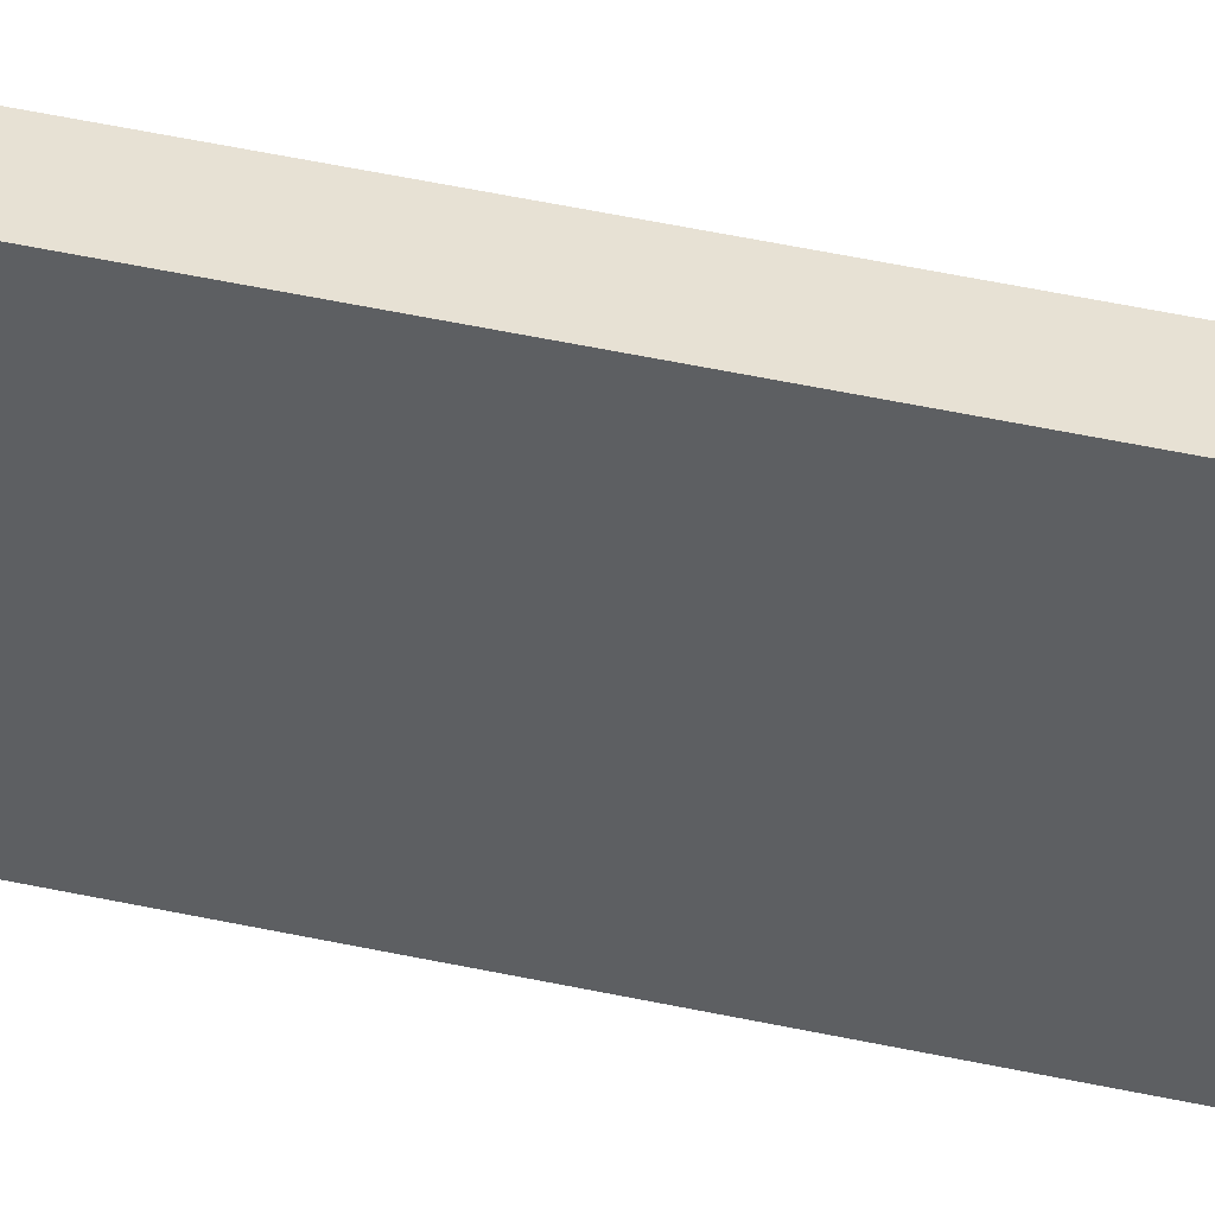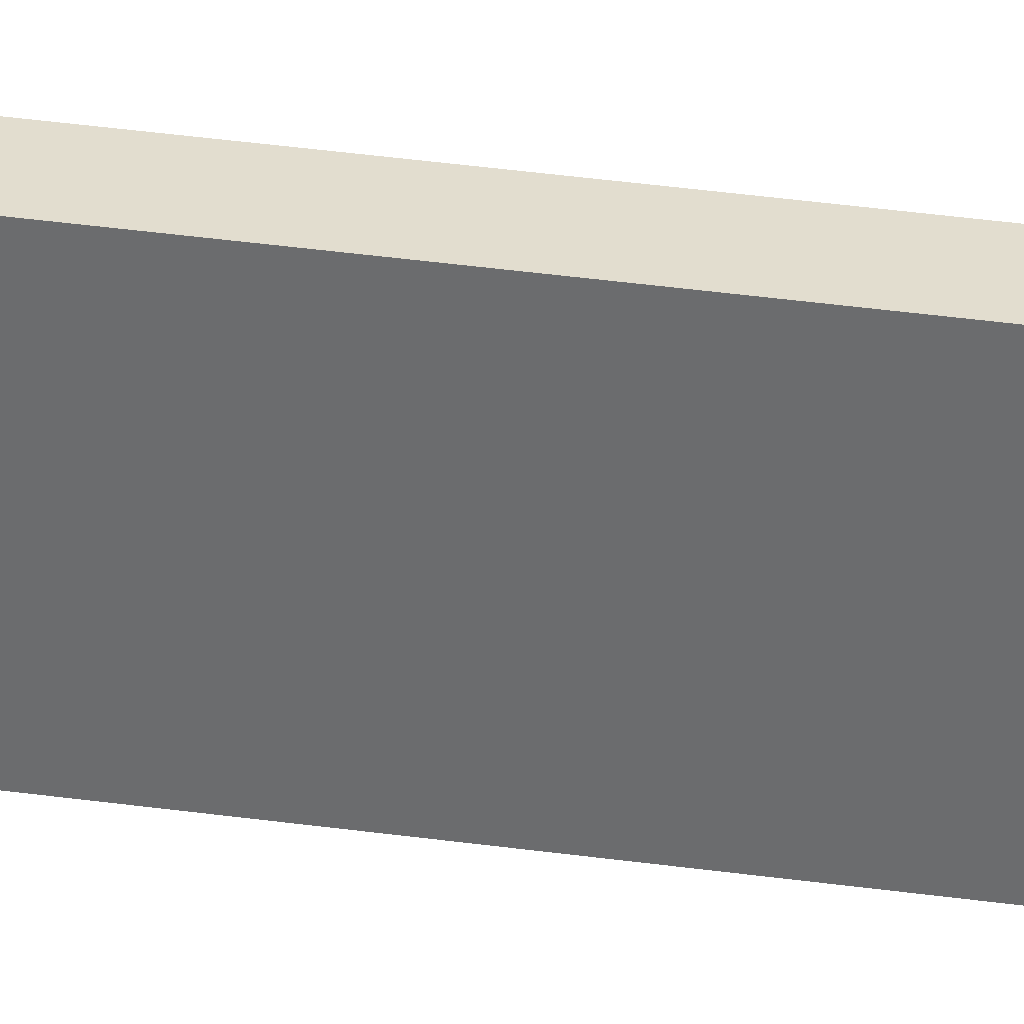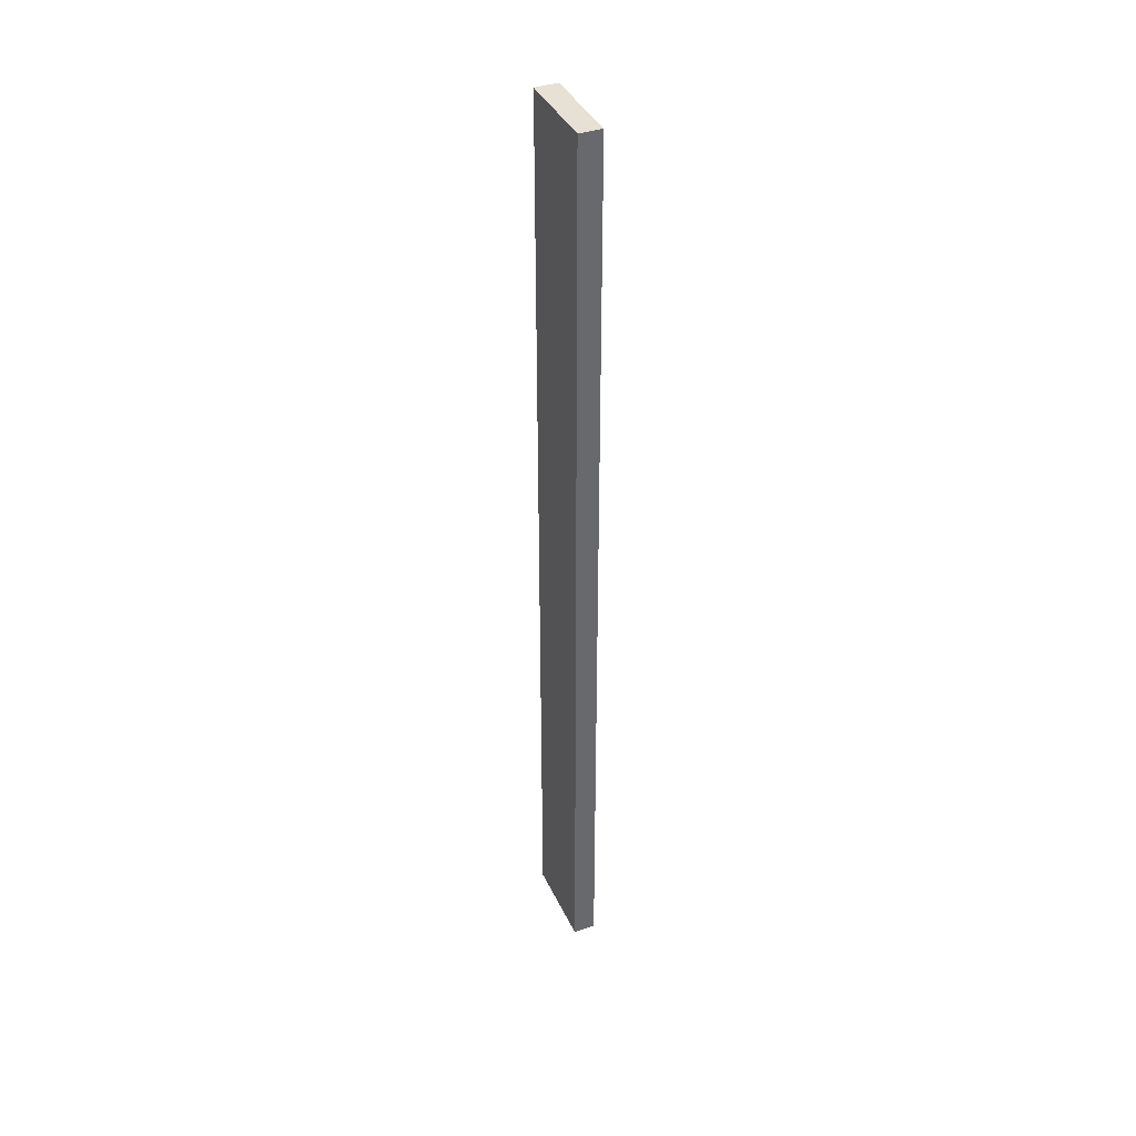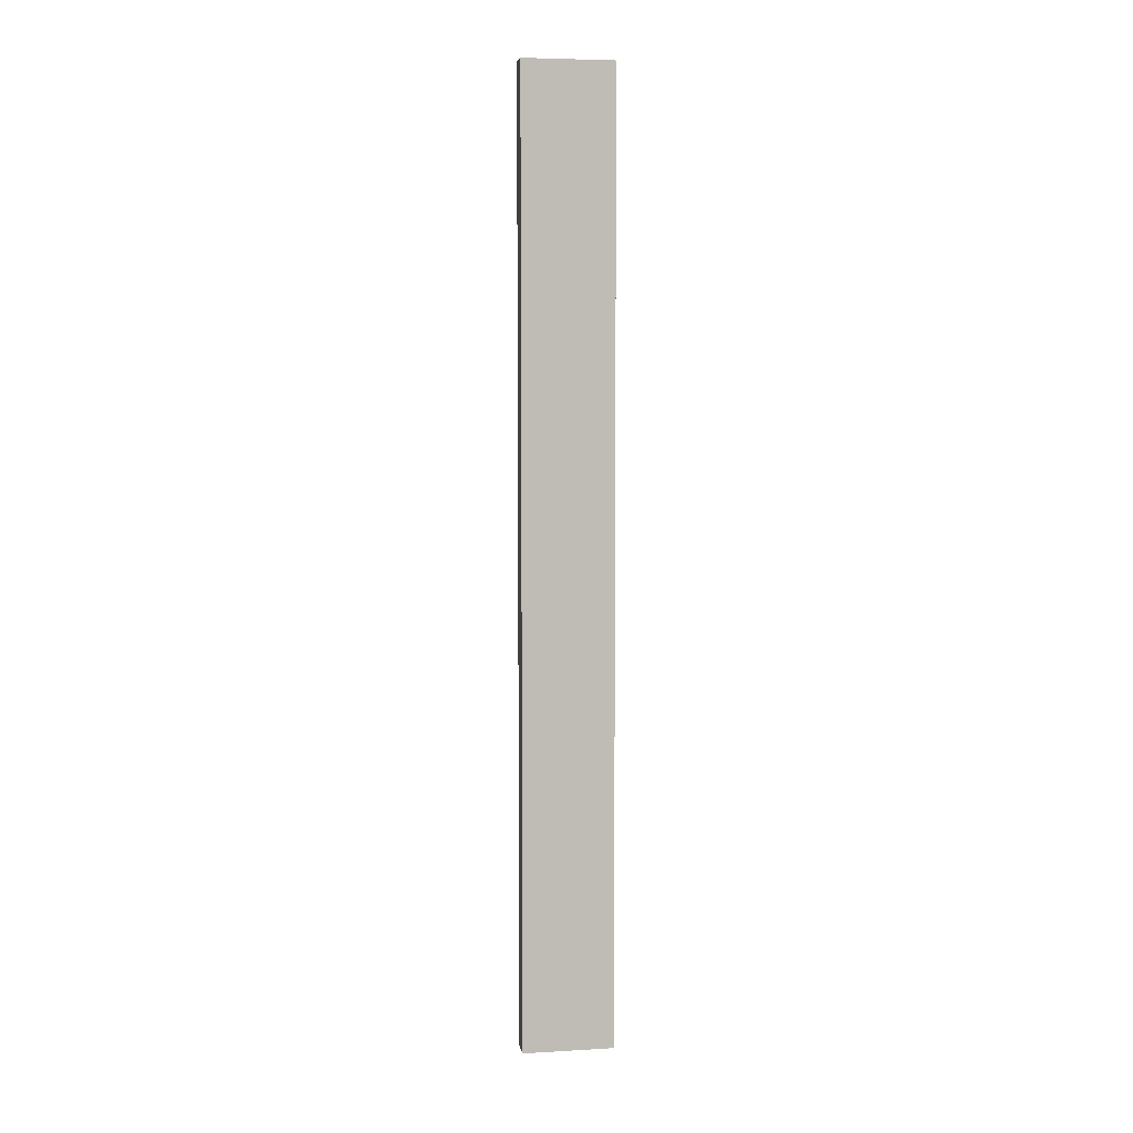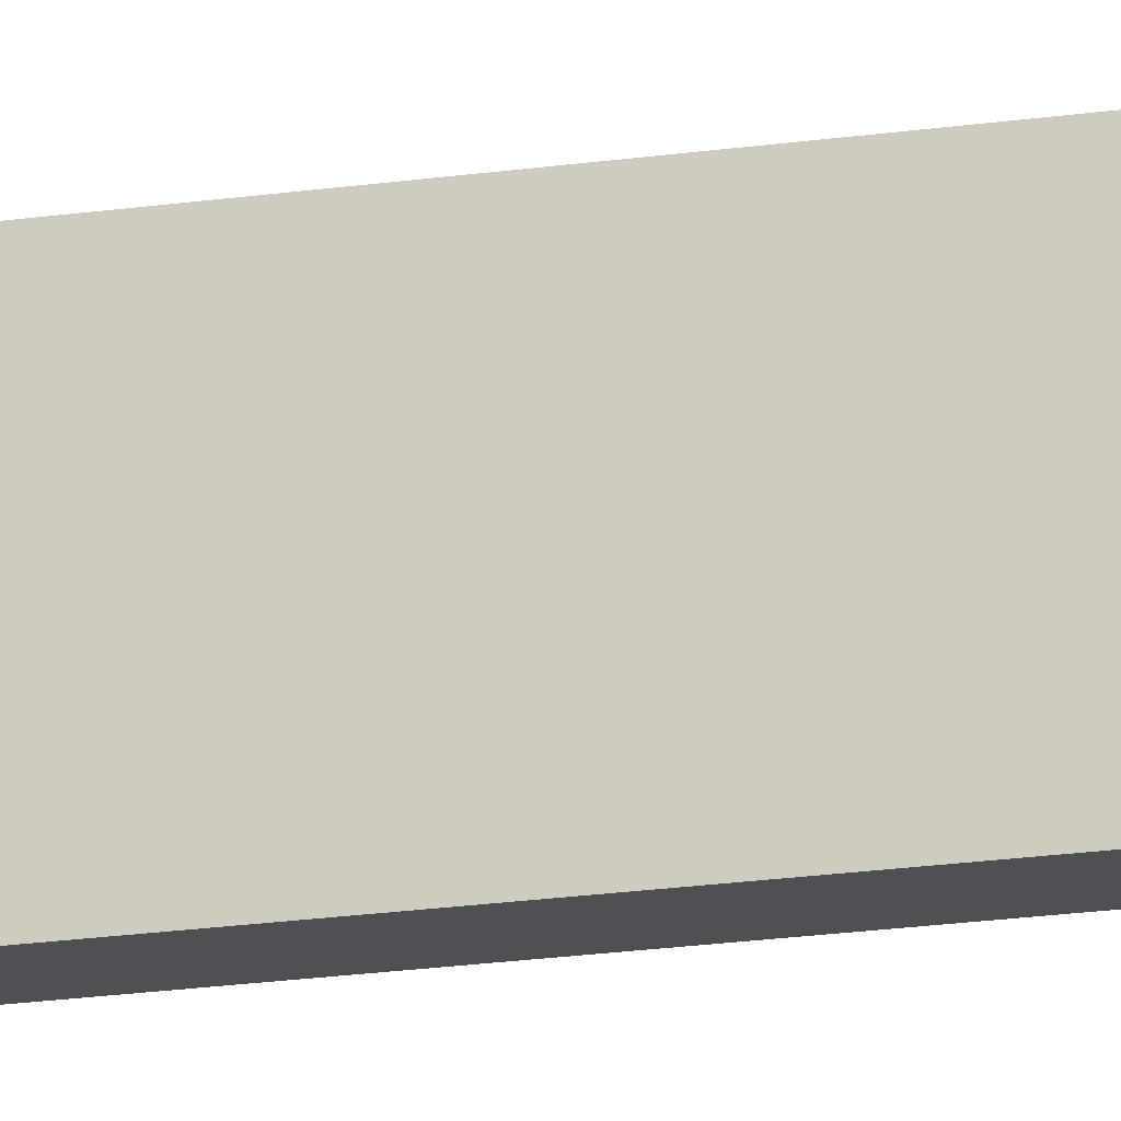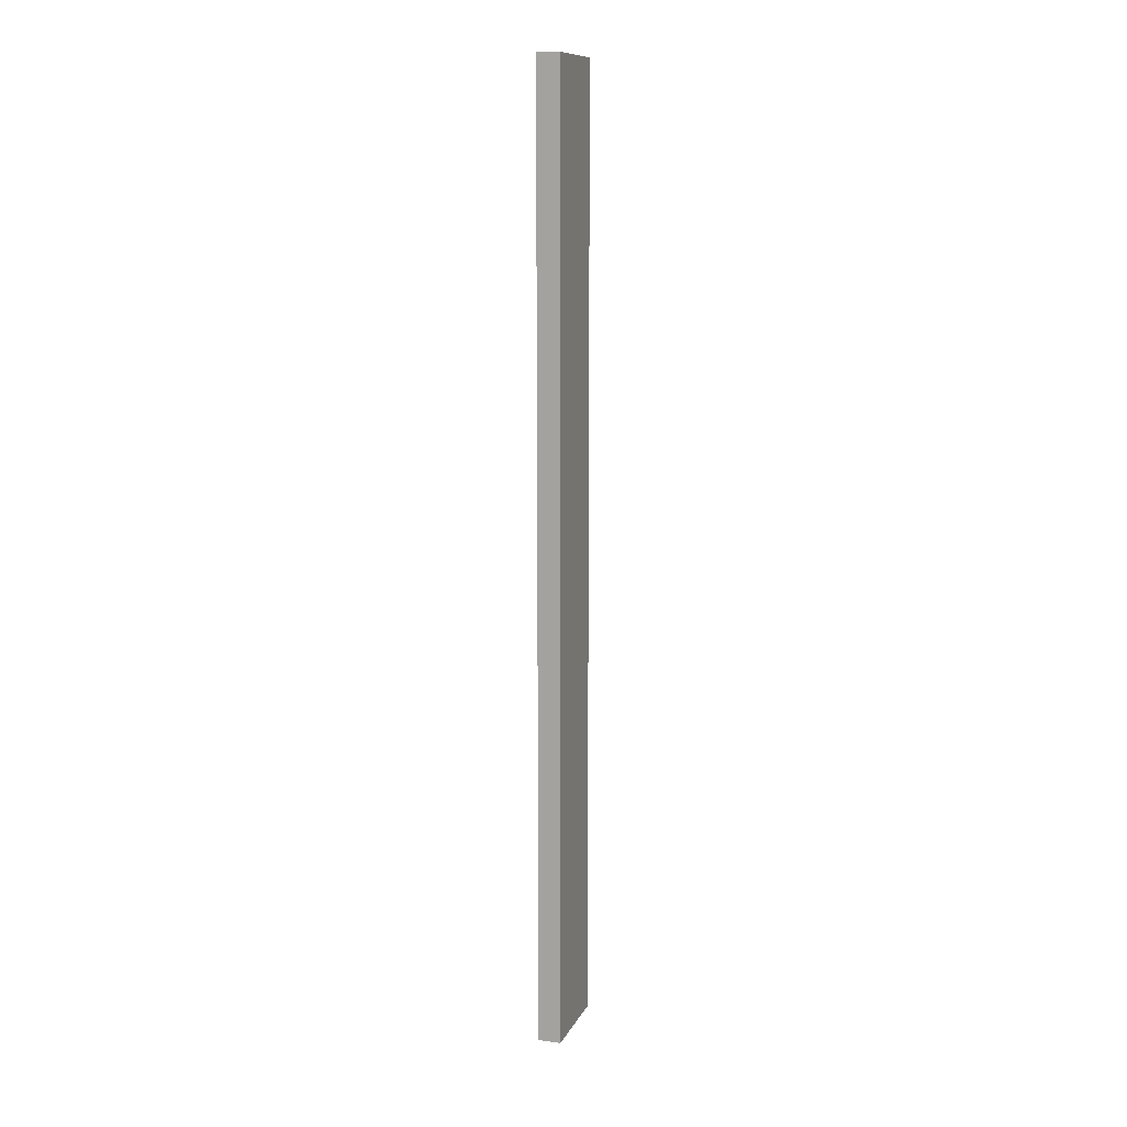
<metadata>
{"format":"obj","ext":"obj","renderer":"f3d","projection":"perspective","resolution":1024,"background":"white","views":[{"elev":39.5,"azim":-74.0,"up":"+Y"},{"elev":34.8,"azim":-79.2,"up":"+Y"},{"elev":39.0,"azim":-23.2,"up":"+Z"},{"elev":5.7,"azim":-99.8,"up":"+Z"},{"elev":-18.5,"azim":-73.8,"up":"+Y"},{"elev":11.4,"azim":17.9,"up":"+Z"}]}
</metadata>
<code>
o TB2R1/TB2R/mesh24/mesh24-geometry#mesh24-geometry
v 0.6154 -0.1333 -0.3852
v 0.6154 -0.2082 0.4013
v 0.6154 -0.1333 0.4013
v 0.6154 -0.2082 -0.3852
v 0.6341 -0.1333 0.4013
v 0.6341 -0.2082 -0.3852
v 0.6341 -0.2082 0.4013
v 0.6341 -0.1333 -0.3852
f 1 2 3
f 2 1 4
f 2 5 3
f 5 1 3
f 1 6 4
f 6 2 4
f 5 2 7
f 1 5 8
f 6 1 8
f 2 6 7
f 6 5 7
f 5 6 8
f 3 2 1
f 4 1 2
f 3 5 2
f 3 1 5
f 4 6 1
f 4 2 6
f 7 2 5
f 8 5 1
f 8 1 6
f 7 6 2
f 7 5 6
f 8 6 5

</code>
